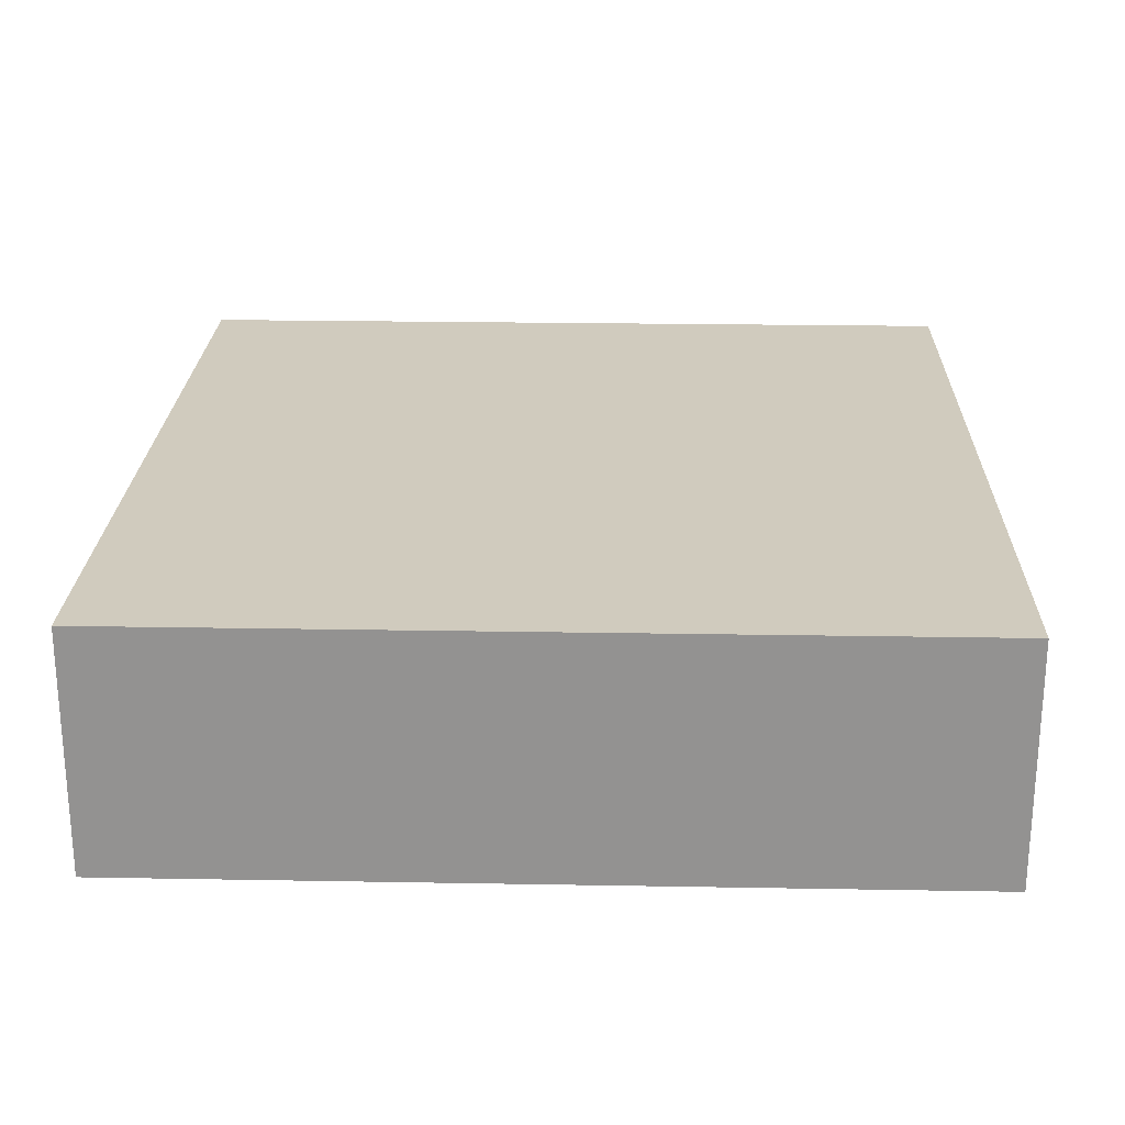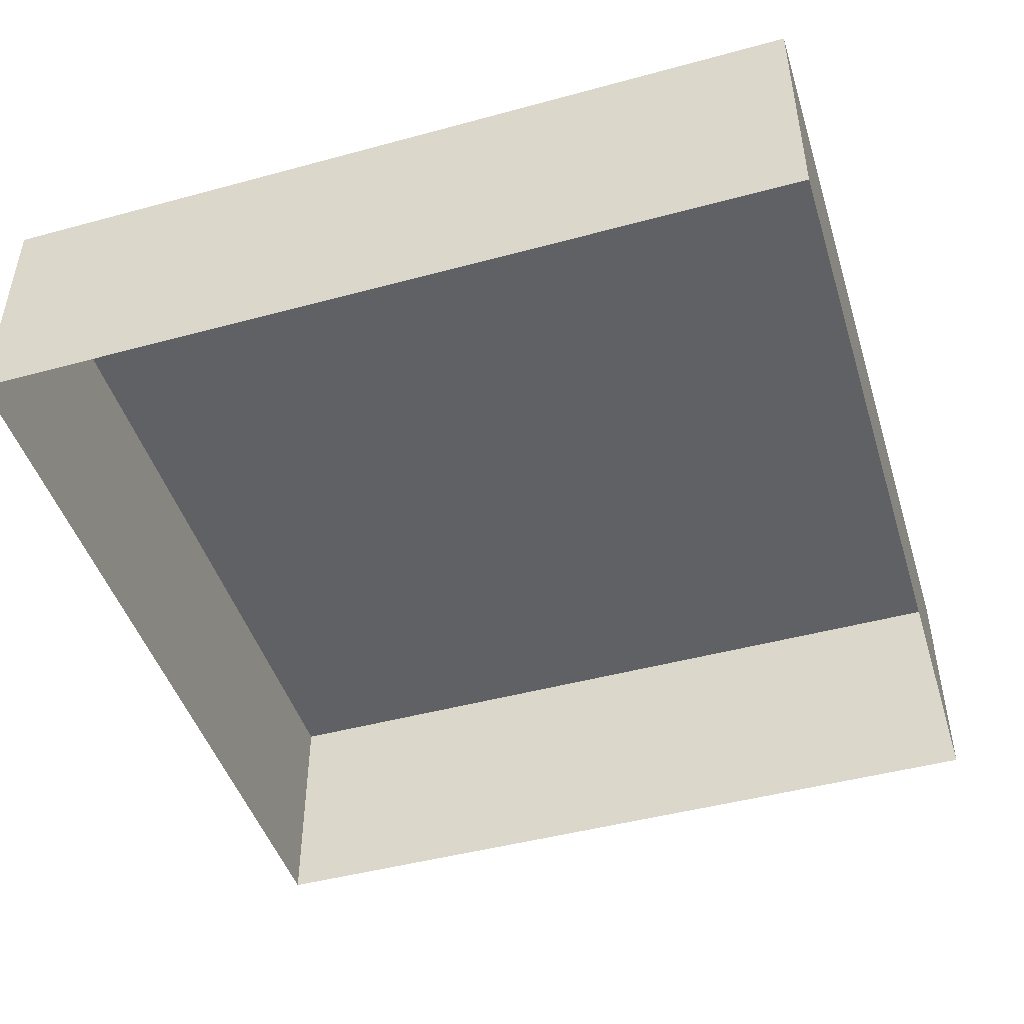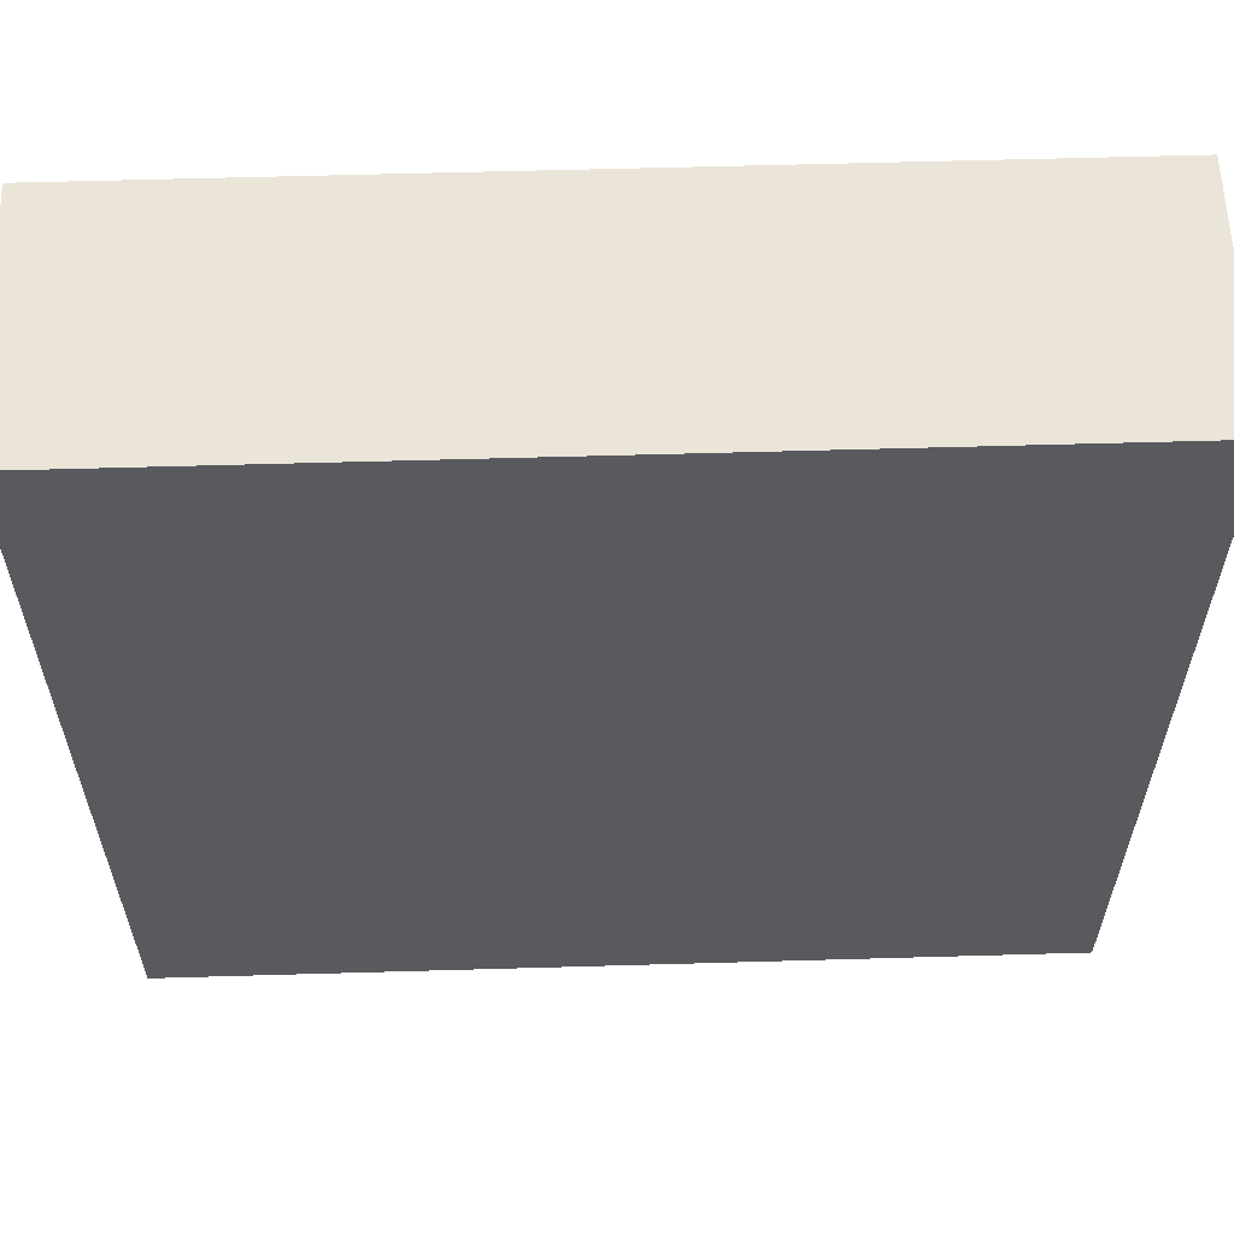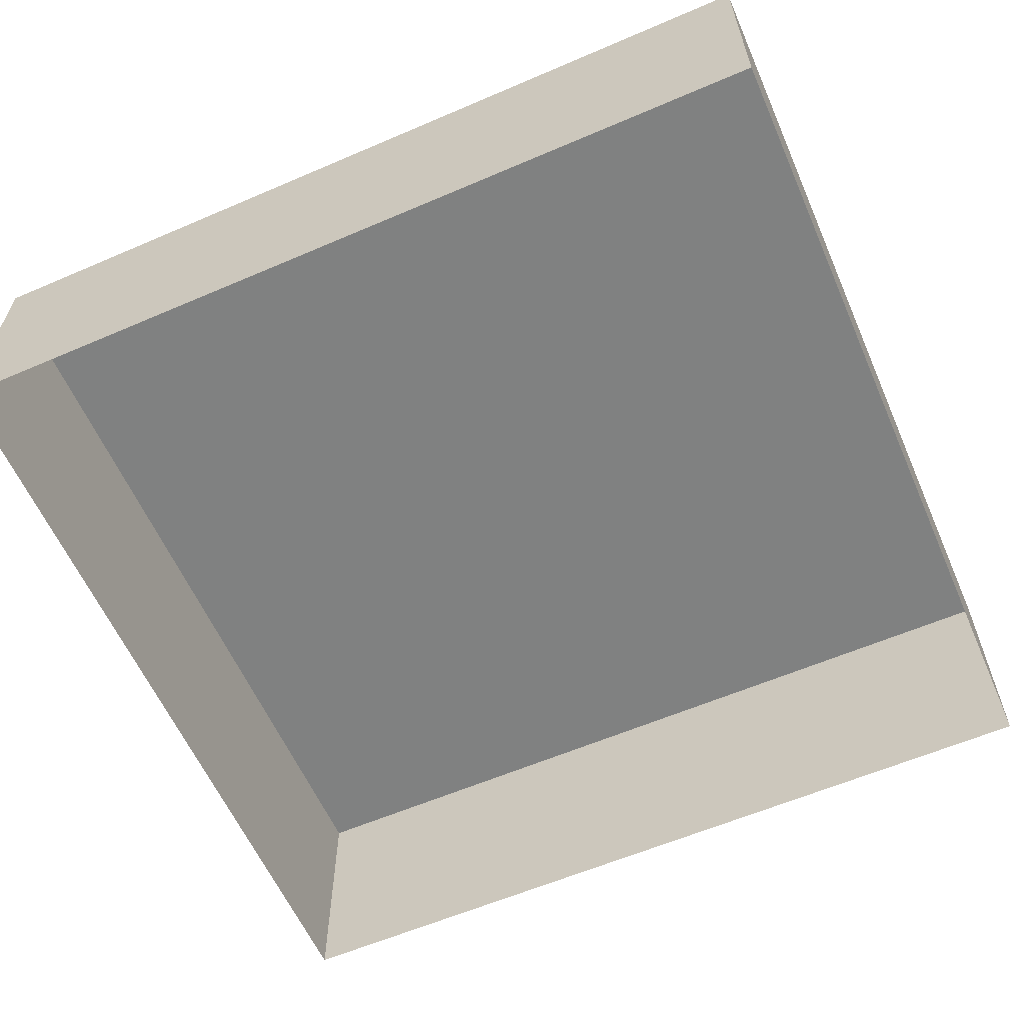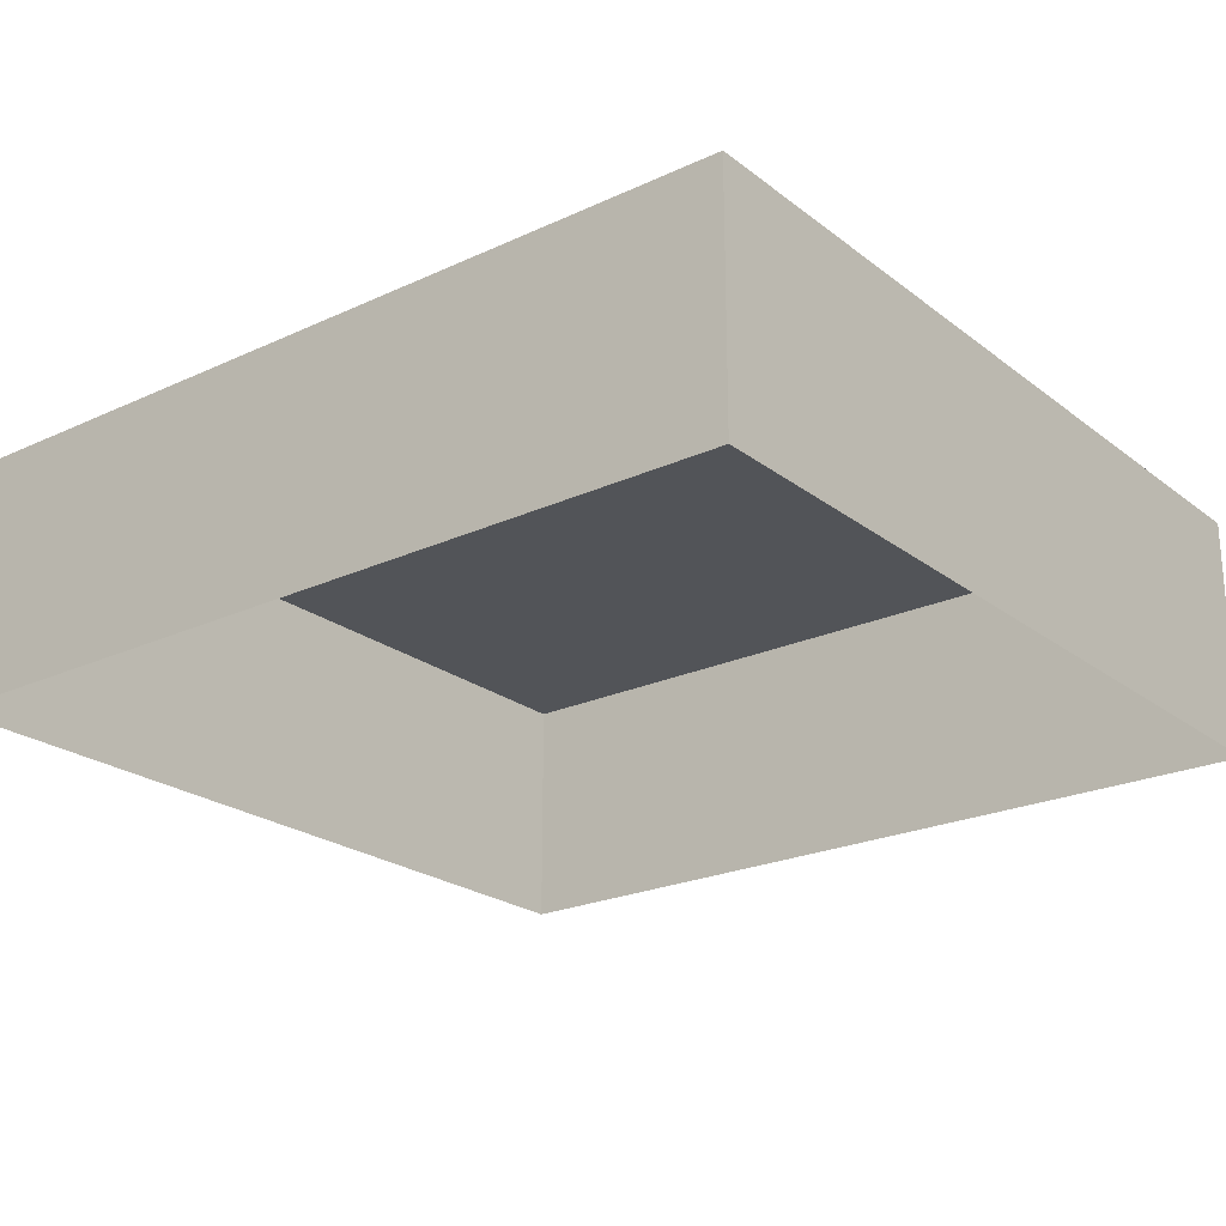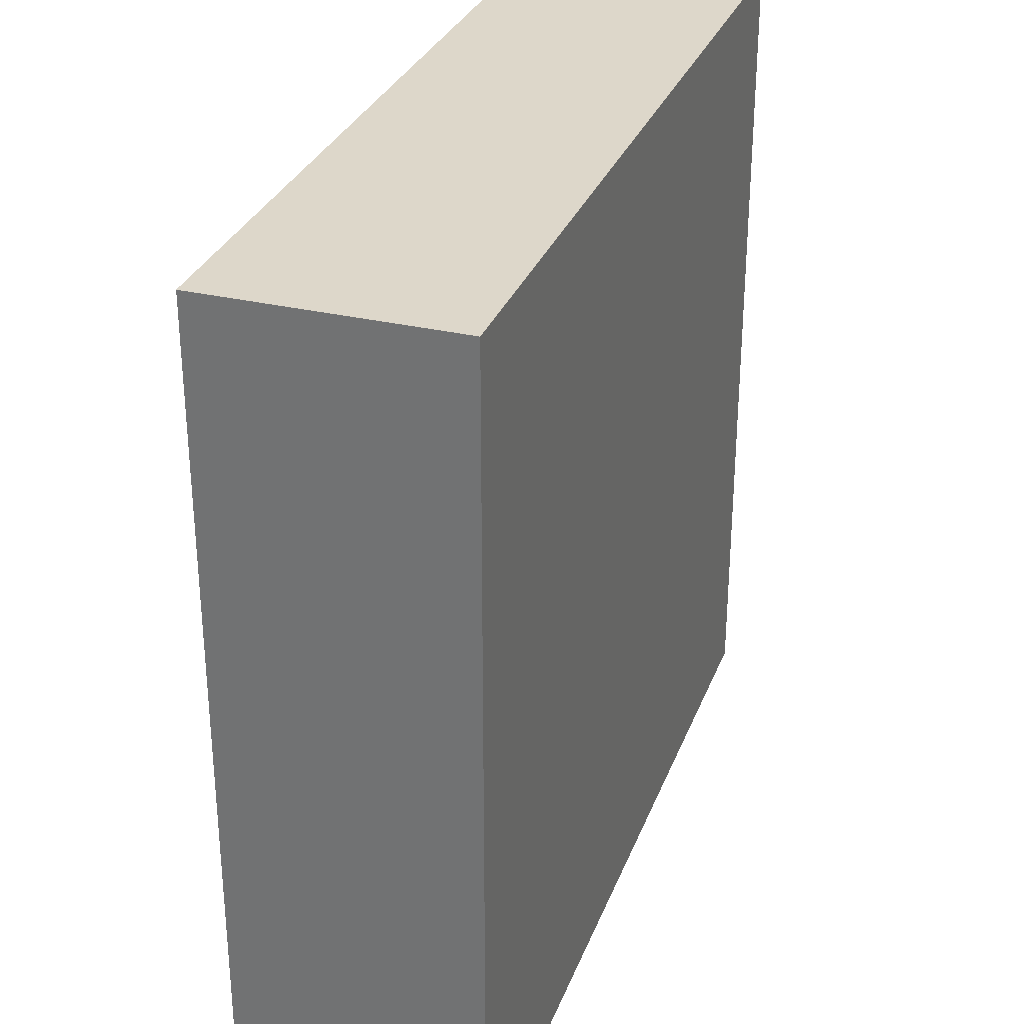
<metadata>
{"format":"obj","ext":"obj","renderer":"f3d","projection":"perspective","resolution":1024,"background":"white","views":[{"elev":23.3,"azim":-88.3,"up":"+Y"},{"elev":-46.4,"azim":107.2,"up":"+Y"},{"elev":59.3,"azim":178.3,"up":"+Z"},{"elev":-60.3,"azim":23.7,"up":"+Y"},{"elev":-23.0,"azim":38.1,"up":"+Y"},{"elev":30.9,"azim":108.8,"up":"+Z"}]}
</metadata>
<code>
o #ID433
v 0.05832 0.02508 -0.1525
v 0.1275 0.005461 -0.1525
v 0.05832 0.005461 -0.1525
v 0.1275 0.02508 -0.1525
v 0.1275 0.02508 -0.1525
v 0.05832 0.02508 -0.1525
v 0.1275 0.005461 -0.1525
v 0.05832 0.005461 -0.1525
v 0.1275 0.02508 -0.08556
v 0.05832 0.02508 -0.1525
v 0.05832 0.02508 -0.08556
v 0.1275 0.02508 -0.1525
v 0.1275 0.02508 -0.1525
v 0.1275 0.02508 -0.08556
v 0.05832 0.02508 -0.1525
v 0.05832 0.02508 -0.08556
v 0.1275 0.005461 -0.1525
v 0.1275 0.02508 -0.08556
v 0.1275 0.005461 -0.08556
v 0.1275 0.02508 -0.1525
v 0.1275 0.02508 -0.1525
v 0.1275 0.005461 -0.1525
v 0.1275 0.02508 -0.08556
v 0.1275 0.005461 -0.08556
v 0.05832 0.02508 -0.1525
v 0.05832 0.005461 -0.08556
v 0.05832 0.02508 -0.08556
v 0.05832 0.005461 -0.1525
v 0.05832 0.005461 -0.1525
v 0.05832 0.02508 -0.1525
v 0.05832 0.005461 -0.08556
v 0.05832 0.02508 -0.08556
v 0.1275 0.02508 -0.08556
v 0.05832 0.005461 -0.08556
v 0.1275 0.005461 -0.08556
v 0.05832 0.02508 -0.08556
v 0.05832 0.02508 -0.08556
v 0.1275 0.02508 -0.08556
v 0.05832 0.005461 -0.08556
v 0.1275 0.005461 -0.08556
f 1 2 3
f 2 1 4
f 5 6 7
f 8 7 6
f 9 10 11
f 10 9 12
f 13 14 15
f 16 15 14
f 17 18 19
f 18 17 20
f 21 22 23
f 24 23 22
f 25 26 27
f 26 25 28
f 29 30 31
f 32 31 30
f 33 34 35
f 34 33 36
f 37 38 39
f 40 39 38

</code>
